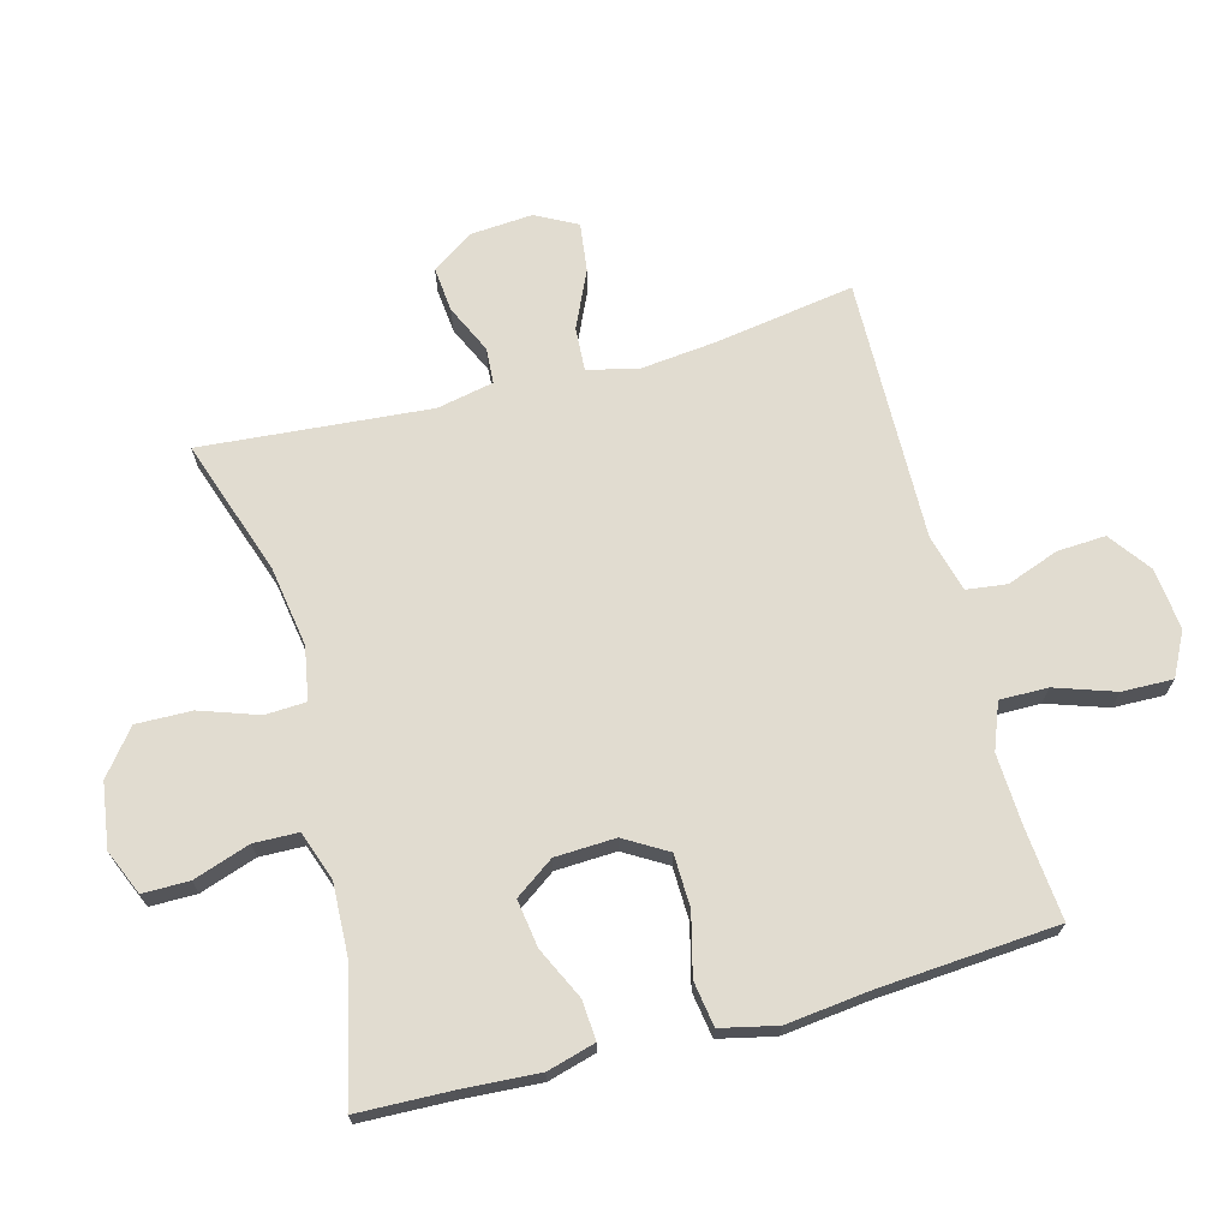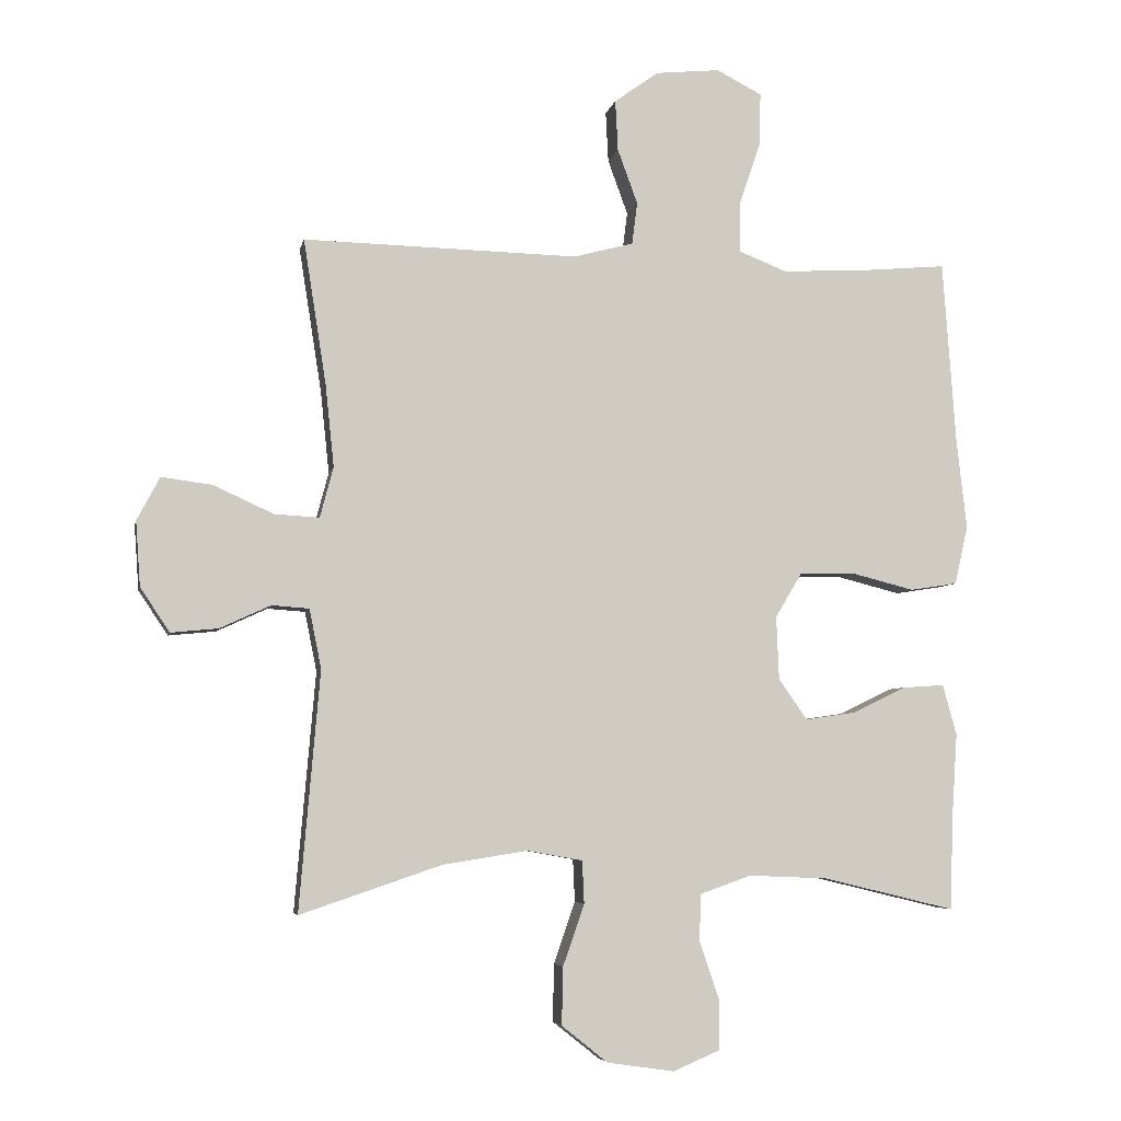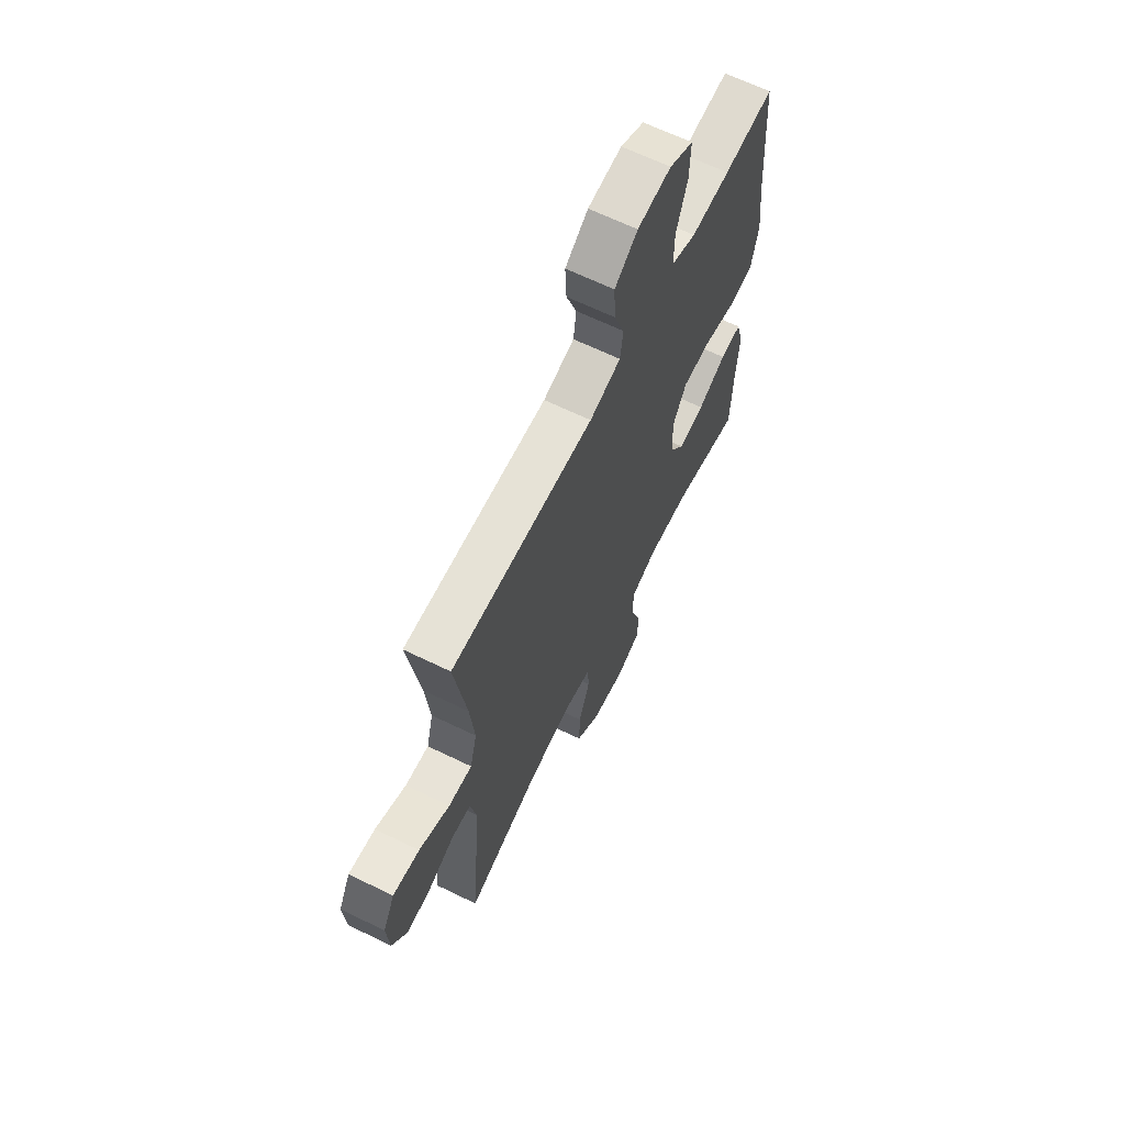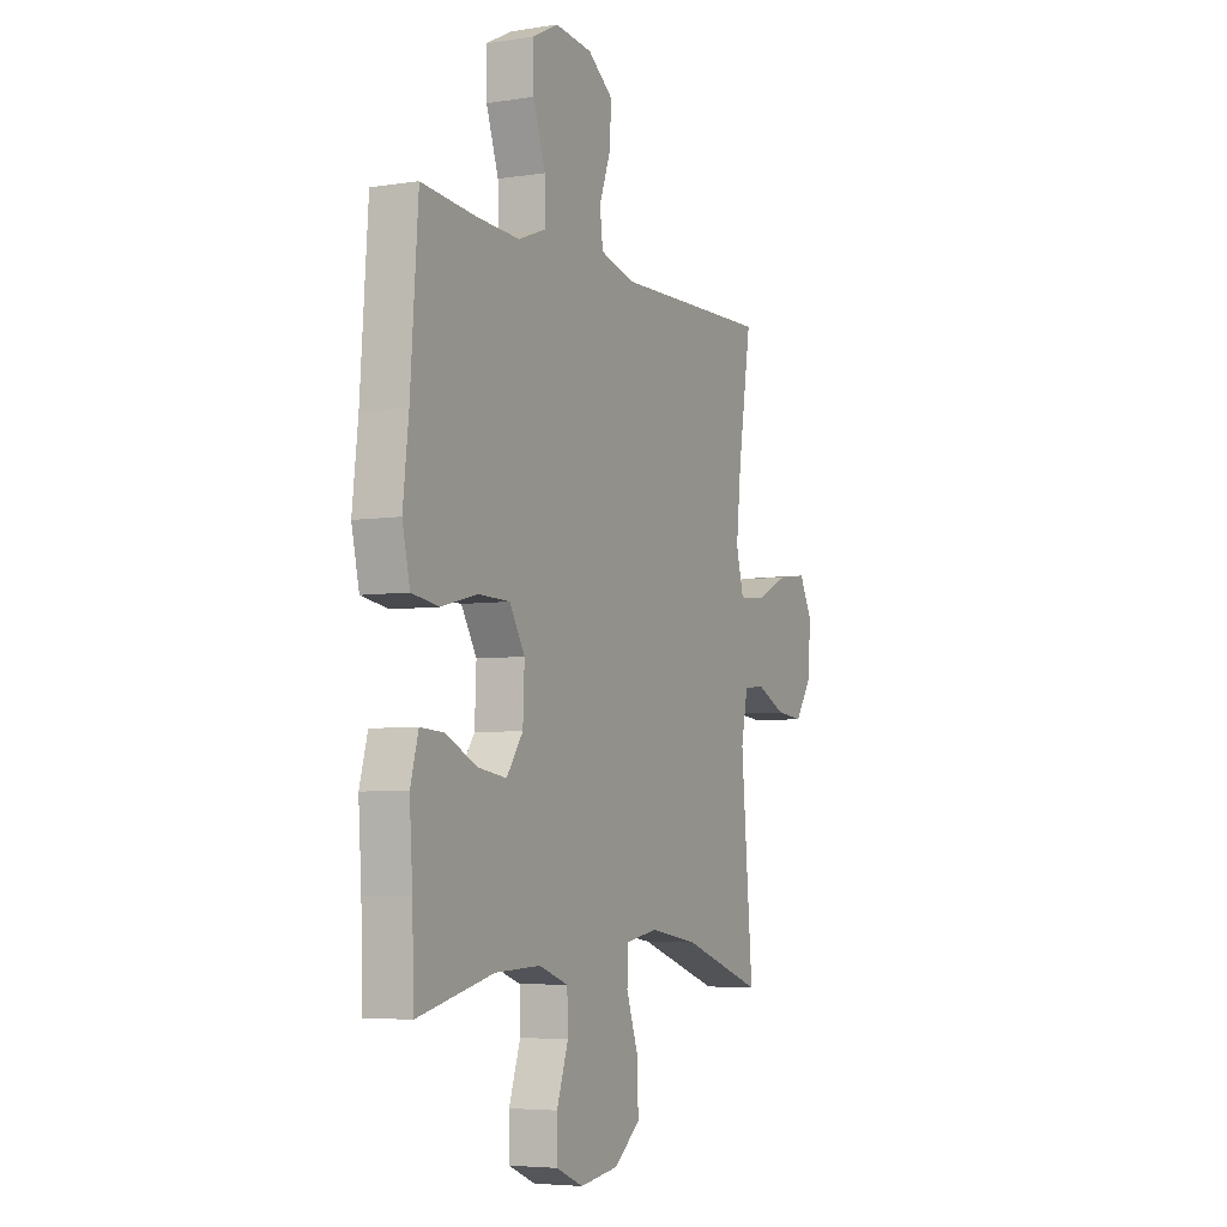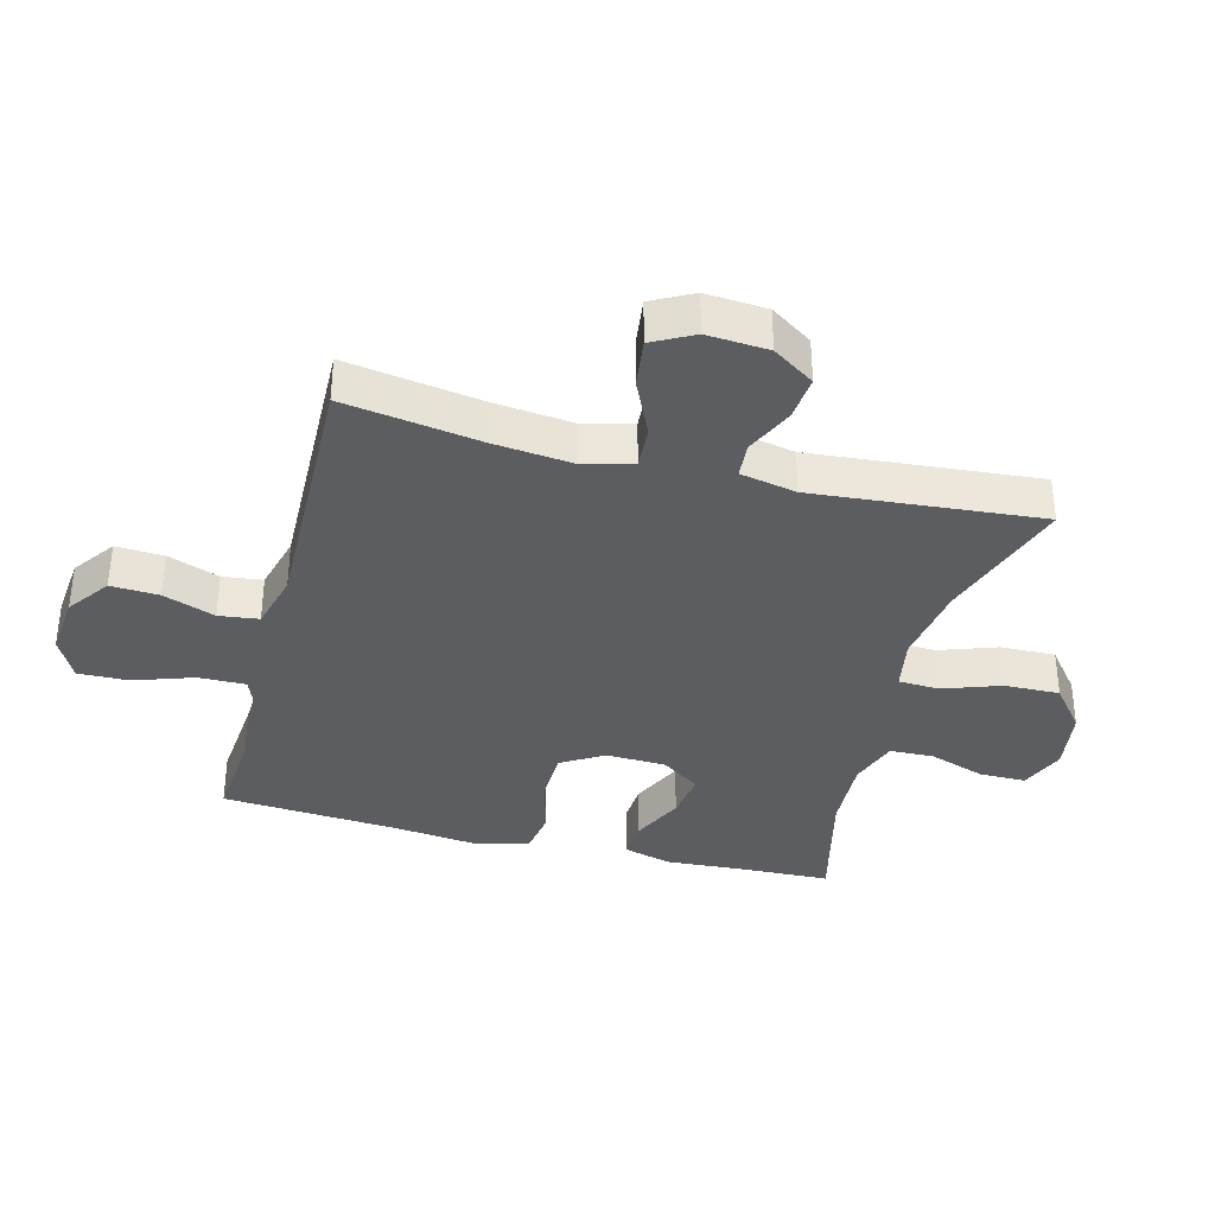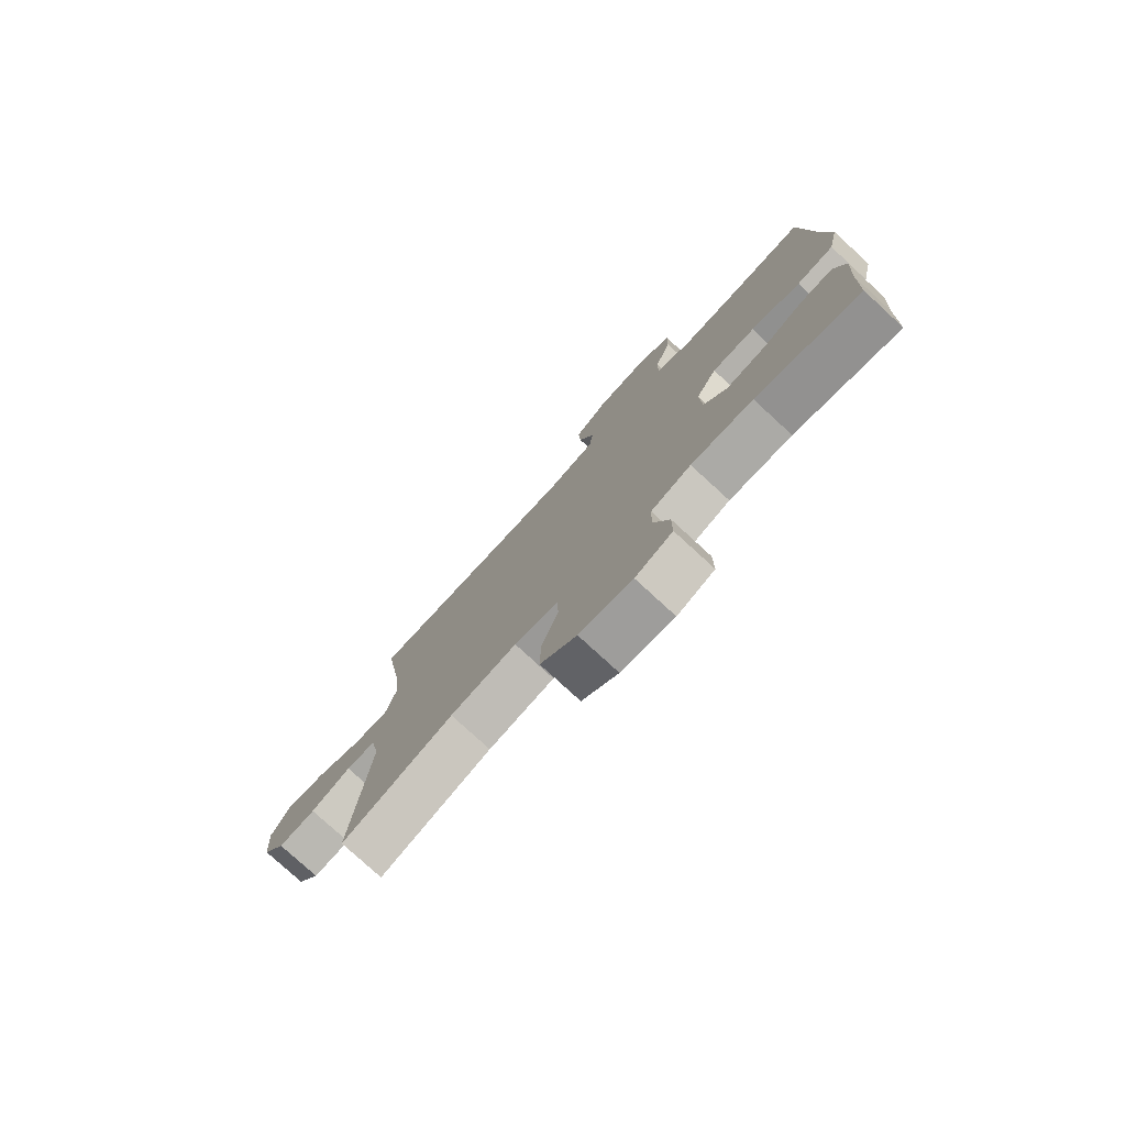
<metadata>
{"format":"obj","ext":"obj","renderer":"f3d","projection":"perspective","resolution":1024,"background":"white","views":[{"elev":69.4,"azim":-105.1,"up":"+Y"},{"elev":-5.2,"azim":168.8,"up":"+Z"},{"elev":65.2,"azim":116.1,"up":"+Z"},{"elev":-5.3,"azim":-63.9,"up":"+Z"},{"elev":-36.0,"azim":75.5,"up":"+Y"},{"elev":-77.9,"azim":-132.6,"up":"+Z"}]}
</metadata>
<code>
v -0.5 0.07 -0.5
v -0.505 0.07 -0.355
v -0.513 0.07 -0.233
v -0.492 0.07 -0.157
v -0.43 0.07 -0.161
v -0.348 0.07 -0.2
v -0.273 0.07 -0.211
v -0.23 0.07 -0.15
v -0.226 0.07 -0.055
v -0.266 0.07 0.012
v -0.349 0.07 0.014
v -0.444 0.07 -0.01
v -0.515 0.07 0.001
v -0.535 0.07 0.089
v -0.52 0.07 0.221
v -0.5 0.07 0.5
v -0.356 0.07 0.487
v -0.244 0.07 0.482
v -0.172 0.07 0.51
v -0.173 0.07 0.585
v -0.205 0.07 0.679
v -0.207 0.07 0.759
v -0.139 0.07 0.794
v -0.042 0.07 0.784
v 0.024 0.07 0.736
v 0.02 0.07 0.66
v -0.01 0.07 0.578
v -0.002 0.07 0.515
v 0.088 0.07 0.491
v 0.5 0.07 0.5
v 0.466 0.07 0.283
v 0.453 0.07 0.159
v 0.473 0.07 0.083
v 0.541 0.07 0.087
v 0.63 0.07 0.128
v 0.707 0.07 0.138
v 0.741 0.07 0.073
v 0.734 0.07 -0.024
v 0.69 0.07 -0.09
v 0.619 0.07 -0.083
v 0.543 0.07 -0.048
v 0.487 0.07 -0.052
v 0.469 0.07 -0.141
v 0.5 0.07 -0.5
v 0.287 0.07 -0.428
v 0.16 0.07 -0.408
v 0.077 0.07 -0.423
v 0.074 0.07 -0.487
v 0.106 0.07 -0.579
v 0.108 0.07 -0.666
v 0.039 0.07 -0.721
v -0.062 0.07 -0.736
v -0.133 0.07 -0.706
v -0.133 0.07 -0.633
v -0.103 0.07 -0.544
v -0.105 0.07 -0.474
v -0.182 0.07 -0.447
v -0.301 0.07 -0.452
v -0.5 0 -0.5
v -0.505 0 -0.355
v -0.513 0 -0.233
v -0.492 0 -0.157
v -0.43 0 -0.161
v -0.348 0 -0.2
v -0.273 0 -0.211
v -0.23 0 -0.15
v -0.226 0 -0.055
v -0.266 0 0.012
v -0.349 0 0.014
v -0.444 0 -0.01
v -0.515 0 0.001
v -0.535 0 0.089
v -0.52 0 0.221
v -0.5 0 0.5
v -0.356 0 0.487
v -0.244 0 0.482
v -0.172 0 0.51
v -0.173 0 0.585
v -0.205 0 0.679
v -0.207 0 0.759
v -0.139 0 0.794
v -0.042 0 0.784
v 0.024 0 0.736
v 0.02 0 0.66
v -0.01 0 0.578
v -0.002 0 0.515
v 0.088 0 0.491
v 0.5 0 0.5
v 0.466 0 0.283
v 0.453 0 0.159
v 0.473 0 0.083
v 0.541 0 0.087
v 0.63 0 0.128
v 0.707 0 0.138
v 0.741 0 0.073
v 0.734 0 -0.024
v 0.69 0 -0.09
v 0.619 0 -0.083
v 0.543 0 -0.048
v 0.487 0 -0.052
v 0.469 0 -0.141
v 0.5 0 -0.5
v 0.287 0 -0.428
v 0.16 0 -0.408
v 0.077 0 -0.423
v 0.074 0 -0.487
v 0.106 0 -0.579
v 0.108 0 -0.666
v 0.039 0 -0.721
v -0.062 0 -0.736
v -0.133 0 -0.706
v -0.133 0 -0.633
v -0.103 0 -0.544
v -0.105 0 -0.474
v -0.182 0 -0.447
v -0.301 0 -0.452
f 52 53 54 55
f 52 55 56
f 51 52 56
f 48 49 50 51
f 47 48 51 56
f 43 44 45
f 42 43 45 46
f 38 39 40 41
f 38 41 42
f 37 38 42
f 34 35 36 37
f 33 34 37 42
f 32 33 42 46
f 29 30 31
f 28 29 31 32
f 24 25 26 27
f 24 27 28
f 23 24 28
f 20 21 22 23
f 19 20 23 28
f 18 19 28 32
f 15 16 17
f 11 12 13 14
f 10 11 14 15
f 3 4 5 6
f 2 3 6 7
f 58 1 2 7
f 57 58 7 8
f 47 56 57 8
f 46 47 8 9
f 32 46 9 10
f 17 18 32
f 10 15 17 32
f 113 112 111 110
f 114 113 110
f 114 110 109
f 109 108 107 106
f 114 109 106 105
f 103 102 101
f 104 103 101 100
f 99 98 97 96
f 100 99 96
f 100 96 95
f 95 94 93 92
f 100 95 92 91
f 104 100 91 90
f 89 88 87
f 90 89 87 86
f 85 84 83 82
f 86 85 82
f 86 82 81
f 81 80 79 78
f 86 81 78 77
f 90 86 77 76
f 75 74 73
f 72 71 70 69
f 73 72 69 68
f 64 63 62 61
f 65 64 61 60
f 65 60 59 116
f 66 65 116 115
f 66 115 114 105
f 67 66 105 104
f 68 67 104 90
f 90 76 75
f 90 75 73 68
f 1 59 60 2
f 2 60 61 3
f 3 61 62 4
f 4 62 63 5
f 5 63 64 6
f 6 64 65 7
f 7 65 66 8
f 8 66 67 9
f 9 67 68 10
f 10 68 69 11
f 11 69 70 12
f 12 70 71 13
f 13 71 72 14
f 14 72 73 15
f 15 73 74 16
f 16 74 75 17
f 17 75 76 18
f 18 76 77 19
f 19 77 78 20
f 20 78 79 21
f 21 79 80 22
f 22 80 81 23
f 23 81 82 24
f 24 82 83 25
f 25 83 84 26
f 26 84 85 27
f 27 85 86 28
f 28 86 87 29
f 29 87 88 30
f 30 88 89 31
f 31 89 90 32
f 32 90 91 33
f 33 91 92 34
f 34 92 93 35
f 35 93 94 36
f 36 94 95 37
f 37 95 96 38
f 38 96 97 39
f 39 97 98 40
f 40 98 99 41
f 41 99 100 42
f 42 100 101 43
f 43 101 102 44
f 44 102 103 45
f 45 103 104 46
f 46 104 105 47
f 47 105 106 48
f 48 106 107 49
f 49 107 108 50
f 50 108 109 51
f 51 109 110 52
f 52 110 111 53
f 53 111 112 54
f 54 112 113 55
f 55 113 114 56
f 56 114 115 57
f 57 115 116 58
f 58 116 59 1

</code>
